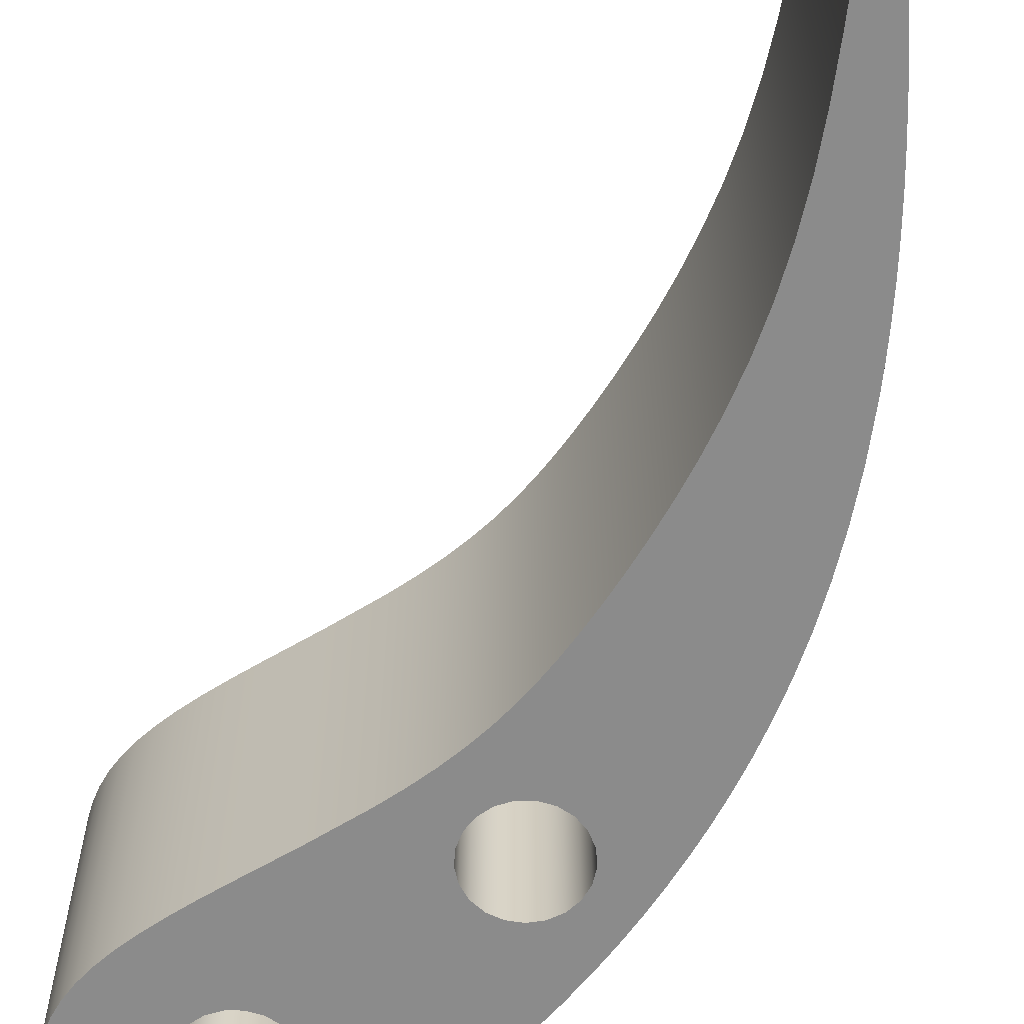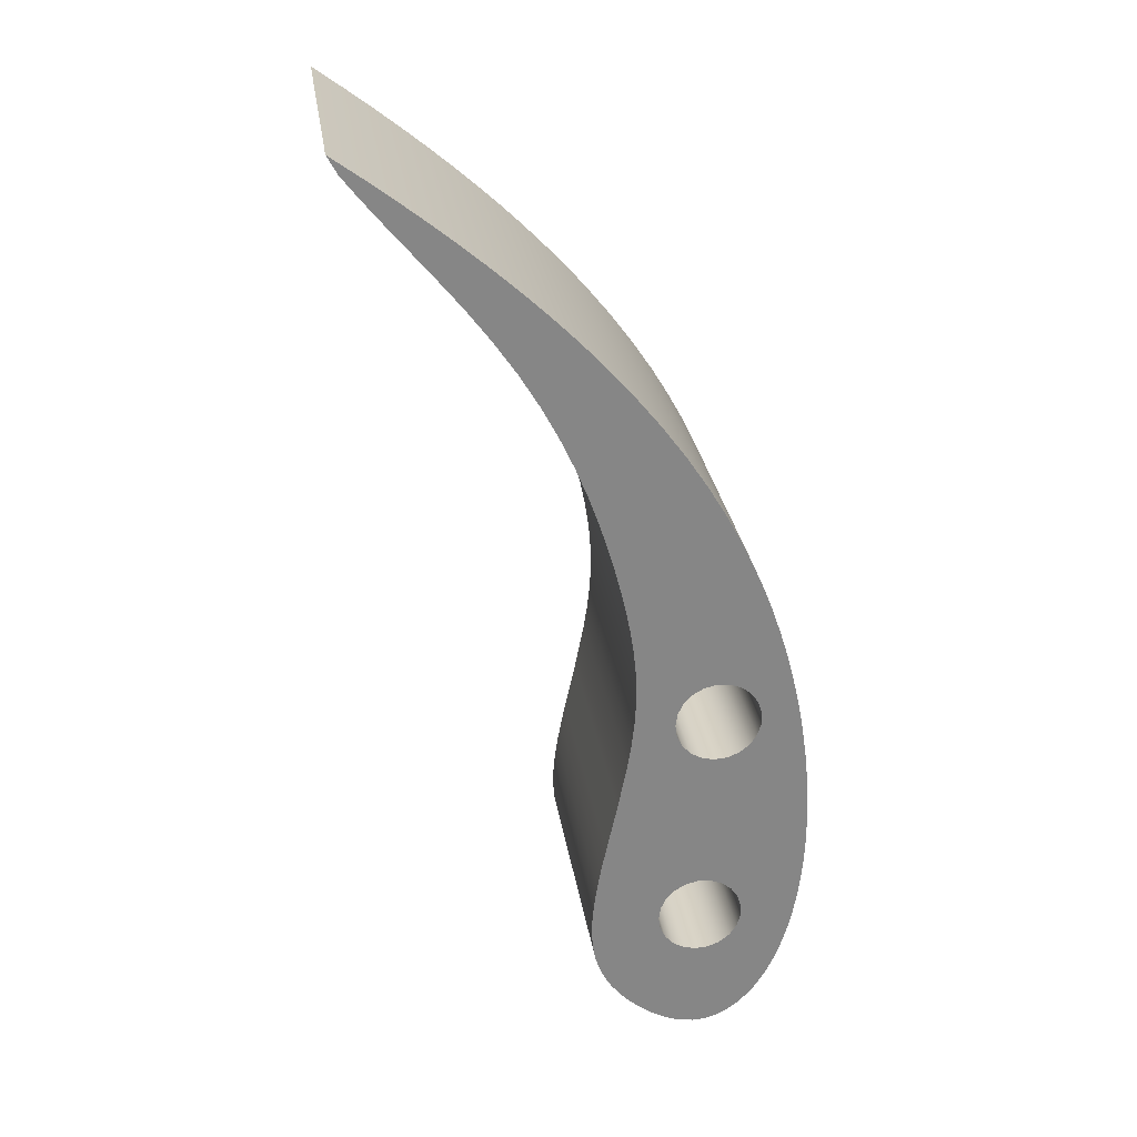
<metadata>
{"format":"obj","ext":"obj","renderer":"f3d","projection":"perspective","resolution":1024,"background":"white","views":[{"elev":-63.9,"azim":-47.2,"up":"+Y"},{"elev":28.4,"azim":-8.6,"up":"+Z"}]}
</metadata>
<code>
v 7.091 1.016 4.826
v 7.098 1.016 4.873
v 7.119 1.016 4.916
v 7.151 1.016 4.951
v 7.192 1.016 4.974
v 7.238 1.016 4.985
v 7.285 1.016 4.981
v 7.329 1.016 4.964
v 7.366 1.016 4.934
v 7.393 1.016 4.895
v 7.407 1.016 4.85
v 7.407 1.016 4.803
v 7.393 1.016 4.758
v 7.366 1.016 4.718
v 7.329 1.016 4.689
v 7.285 1.016 4.672
v 7.238 1.016 4.668
v 7.192 1.016 4.679
v 7.151 1.016 4.702
v 7.119 1.016 4.737
v 7.098 1.016 4.78
v 7.091 0 4.826
v 7.098 0 4.78
v 7.119 0 4.737
v 7.151 0 4.702
v 7.192 0 4.679
v 7.238 0 4.668
v 7.285 0 4.672
v 7.329 0 4.689
v 7.366 0 4.718
v 7.393 0 4.758
v 7.407 0 4.803
v 7.407 0 4.85
v 7.393 0 4.895
v 7.366 0 4.934
v 7.329 0 4.964
v 7.285 0 4.981
v 7.238 0 4.985
v 7.192 0 4.974
v 7.151 0 4.951
v 7.119 0 4.916
v 7.098 0 4.873
v 7.091 1.016 4.826
v 7.091 0 4.826
v 7.135 1.016 5.682
v 7.142 1.016 5.729
v 7.162 1.016 5.771
v 7.194 1.016 5.806
v 7.235 1.016 5.83
v 7.282 1.016 5.84
v 7.329 1.016 5.837
v 7.373 1.016 5.819
v 7.41 1.016 5.79
v 7.436 1.016 5.751
v 7.45 1.016 5.706
v 7.45 1.016 5.658
v 7.436 1.016 5.613
v 7.41 1.016 5.574
v 7.373 1.016 5.544
v 7.329 1.016 5.527
v 7.282 1.016 5.524
v 7.235 1.016 5.534
v 7.194 1.016 5.558
v 7.162 1.016 5.592
v 7.142 1.016 5.635
v 7.135 0 5.682
v 7.142 0 5.635
v 7.162 0 5.592
v 7.194 0 5.558
v 7.235 0 5.534
v 7.282 0 5.524
v 7.329 0 5.527
v 7.373 0 5.544
v 7.41 0 5.574
v 7.436 0 5.613
v 7.45 0 5.658
v 7.45 0 5.706
v 7.436 0 5.751
v 7.41 0 5.79
v 7.373 0 5.819
v 7.329 0 5.837
v 7.282 0 5.84
v 7.235 0 5.83
v 7.194 0 5.806
v 7.162 0 5.771
v 7.142 0 5.729
v 7.135 1.016 5.682
v 7.135 0 5.682
v 6.042 0 7.765
v 6.005 0 7.832
v 6.005 1.016 7.832
v 6.042 1.016 7.765
v 6.005 0 7.832
v 6.116 0 7.752
v 6.22 0 7.673
v 6.318 0 7.596
v 6.409 0 7.521
v 6.495 0 7.448
v 6.576 0 7.376
v 6.652 0 7.306
v 6.723 0 7.238
v 6.789 0 7.171
v 6.851 0 7.105
v 6.909 0 7.041
v 6.964 0 6.979
v 7.062 0 6.857
v 7.148 0 6.74
v 7.222 0 6.628
v 7.287 0 6.52
v 7.343 0 6.416
v 7.392 0 6.316
v 7.434 0 6.22
v 7.471 0 6.127
v 7.502 0 6.037
v 7.529 0 5.95
v 7.552 0 5.867
v 7.572 0 5.787
v 7.589 0 5.709
v 7.603 0 5.635
v 7.624 0 5.495
v 7.637 0 5.365
v 7.643 0 5.247
v 7.644 0 5.138
v 7.64 0 5.04
v 7.633 0 4.95
v 7.622 0 4.869
v 7.609 0 4.796
v 7.594 0 4.731
v 7.577 0 4.672
v 7.56 0 4.62
v 7.541 0 4.573
v 7.521 0 4.532
v 7.501 0 4.495
v 7.48 0 4.463
v 7.459 0 4.434
v 7.415 0 4.388
v 7.371 0 4.354
v 7.326 0 4.331
v 7.281 0 4.319
v 7.235 0 4.317
v 7.19 0 4.324
v 7.144 0 4.338
v 7.1 0 4.359
v 7.057 0 4.385
v 7.017 0 4.416
v 6.979 0 4.45
v 6.944 0 4.487
v 6.913 0 4.527
v 6.887 0 4.57
v 6.867 0 4.616
v 6.851 0 4.667
v 6.841 0 4.722
v 6.837 0 4.782
v 6.838 0 4.848
v 6.845 0 4.919
v 6.856 0 4.996
v 6.871 0 5.078
v 6.889 0 5.165
v 6.928 0 5.348
v 6.964 0 5.531
v 6.977 0 5.619
v 6.986 0 5.703
v 6.99 0 5.784
v 6.99 0 5.861
v 6.986 0 5.935
v 6.977 0 6.009
v 6.965 0 6.084
v 6.95 0 6.16
v 6.932 0 6.241
v 6.909 0 6.326
v 6.883 0 6.417
v 6.852 0 6.513
v 6.815 0 6.616
v 6.771 0 6.725
v 6.718 0 6.839
v 6.656 0 6.956
v 6.584 0 7.076
v 6.502 0 7.196
v 6.412 0 7.315
v 6.317 0 7.43
v 6.225 0 7.54
v 6.181 0 7.592
v 6.141 0 7.64
v 6.106 0 7.684
v 6.076 0 7.721
v 6.055 0 7.749
v 6.047 0 7.759
v 6.042 0 7.765
v 6.042 1.016 7.765
v 6.047 1.016 7.759
v 6.055 1.016 7.749
v 6.076 1.016 7.721
v 6.106 1.016 7.684
v 6.141 1.016 7.64
v 6.181 1.016 7.592
v 6.225 1.016 7.54
v 6.317 1.016 7.43
v 6.412 1.016 7.315
v 6.502 1.016 7.196
v 6.584 1.016 7.076
v 6.656 1.016 6.956
v 6.718 1.016 6.839
v 6.771 1.016 6.725
v 6.815 1.016 6.616
v 6.852 1.016 6.513
v 6.883 1.016 6.417
v 6.909 1.016 6.326
v 6.932 1.016 6.241
v 6.95 1.016 6.16
v 6.965 1.016 6.084
v 6.977 1.016 6.009
v 6.986 1.016 5.935
v 6.99 1.016 5.861
v 6.99 1.016 5.784
v 6.986 1.016 5.703
v 6.977 1.016 5.619
v 6.964 1.016 5.531
v 6.928 1.016 5.348
v 6.889 1.016 5.165
v 6.871 1.016 5.078
v 6.856 1.016 4.996
v 6.845 1.016 4.919
v 6.838 1.016 4.848
v 6.837 1.016 4.782
v 6.841 1.016 4.722
v 6.851 1.016 4.667
v 6.867 1.016 4.616
v 6.887 1.016 4.57
v 6.913 1.016 4.527
v 6.944 1.016 4.487
v 6.979 1.016 4.45
v 7.017 1.016 4.416
v 7.057 1.016 4.385
v 7.1 1.016 4.359
v 7.144 1.016 4.338
v 7.19 1.016 4.324
v 7.235 1.016 4.317
v 7.281 1.016 4.319
v 7.326 1.016 4.331
v 7.371 1.016 4.354
v 7.415 1.016 4.388
v 7.459 1.016 4.434
v 7.48 1.016 4.463
v 7.501 1.016 4.495
v 7.521 1.016 4.532
v 7.541 1.016 4.573
v 7.56 1.016 4.62
v 7.577 1.016 4.672
v 7.594 1.016 4.731
v 7.609 1.016 4.796
v 7.622 1.016 4.869
v 7.633 1.016 4.95
v 7.64 1.016 5.04
v 7.644 1.016 5.138
v 7.643 1.016 5.247
v 7.637 1.016 5.365
v 7.624 1.016 5.495
v 7.603 1.016 5.635
v 7.589 1.016 5.709
v 7.572 1.016 5.787
v 7.552 1.016 5.867
v 7.529 1.016 5.95
v 7.502 1.016 6.037
v 7.471 1.016 6.127
v 7.434 1.016 6.22
v 7.392 1.016 6.316
v 7.343 1.016 6.416
v 7.287 1.016 6.52
v 7.222 1.016 6.628
v 7.148 1.016 6.74
v 7.062 1.016 6.857
v 6.964 1.016 6.979
v 6.909 1.016 7.041
v 6.851 1.016 7.105
v 6.789 1.016 7.171
v 6.723 1.016 7.238
v 6.652 1.016 7.306
v 6.576 1.016 7.376
v 6.495 1.016 7.448
v 6.409 1.016 7.521
v 6.318 1.016 7.596
v 6.22 1.016 7.673
v 6.116 1.016 7.752
v 6.005 1.016 7.832
v 7.135 1.016 5.682
v 7.142 1.016 5.635
v 7.162 1.016 5.592
v 7.194 1.016 5.558
v 7.235 1.016 5.534
v 7.282 1.016 5.524
v 7.329 1.016 5.527
v 7.373 1.016 5.544
v 7.41 1.016 5.574
v 7.436 1.016 5.613
v 7.45 1.016 5.658
v 7.45 1.016 5.706
v 7.436 1.016 5.751
v 7.41 1.016 5.79
v 7.373 1.016 5.819
v 7.329 1.016 5.837
v 7.282 1.016 5.84
v 7.235 1.016 5.83
v 7.194 1.016 5.806
v 7.162 1.016 5.771
v 7.142 1.016 5.729
v 7.091 1.016 4.826
v 7.098 1.016 4.78
v 7.119 1.016 4.737
v 7.151 1.016 4.702
v 7.192 1.016 4.679
v 7.238 1.016 4.668
v 7.285 1.016 4.672
v 7.329 1.016 4.689
v 7.366 1.016 4.718
v 7.393 1.016 4.758
v 7.407 1.016 4.803
v 7.407 1.016 4.85
v 7.393 1.016 4.895
v 7.366 1.016 4.934
v 7.329 1.016 4.964
v 7.285 1.016 4.981
v 7.238 1.016 4.985
v 7.192 1.016 4.974
v 7.151 1.016 4.951
v 7.119 1.016 4.916
v 7.098 1.016 4.873
v 6.005 1.016 7.832
v 6.116 1.016 7.752
v 6.22 1.016 7.673
v 6.318 1.016 7.596
v 6.409 1.016 7.521
v 6.495 1.016 7.448
v 6.576 1.016 7.376
v 6.652 1.016 7.306
v 6.723 1.016 7.238
v 6.789 1.016 7.171
v 6.851 1.016 7.105
v 6.909 1.016 7.041
v 6.964 1.016 6.979
v 7.062 1.016 6.857
v 7.148 1.016 6.74
v 7.222 1.016 6.628
v 7.287 1.016 6.52
v 7.343 1.016 6.416
v 7.392 1.016 6.316
v 7.434 1.016 6.22
v 7.471 1.016 6.127
v 7.502 1.016 6.037
v 7.529 1.016 5.95
v 7.552 1.016 5.867
v 7.572 1.016 5.787
v 7.589 1.016 5.709
v 7.603 1.016 5.635
v 7.624 1.016 5.495
v 7.637 1.016 5.365
v 7.643 1.016 5.247
v 7.644 1.016 5.138
v 7.64 1.016 5.04
v 7.633 1.016 4.95
v 7.622 1.016 4.869
v 7.609 1.016 4.796
v 7.594 1.016 4.731
v 7.577 1.016 4.672
v 7.56 1.016 4.62
v 7.541 1.016 4.573
v 7.521 1.016 4.532
v 7.501 1.016 4.495
v 7.48 1.016 4.463
v 7.459 1.016 4.434
v 7.415 1.016 4.388
v 7.371 1.016 4.354
v 7.326 1.016 4.331
v 7.281 1.016 4.319
v 7.235 1.016 4.317
v 7.19 1.016 4.324
v 7.144 1.016 4.338
v 7.1 1.016 4.359
v 7.057 1.016 4.385
v 7.017 1.016 4.416
v 6.979 1.016 4.45
v 6.944 1.016 4.487
v 6.913 1.016 4.527
v 6.887 1.016 4.57
v 6.867 1.016 4.616
v 6.851 1.016 4.667
v 6.841 1.016 4.722
v 6.837 1.016 4.782
v 6.838 1.016 4.848
v 6.845 1.016 4.919
v 6.856 1.016 4.996
v 6.871 1.016 5.078
v 6.889 1.016 5.165
v 6.928 1.016 5.348
v 6.964 1.016 5.531
v 6.977 1.016 5.619
v 6.986 1.016 5.703
v 6.99 1.016 5.784
v 6.99 1.016 5.861
v 6.986 1.016 5.935
v 6.977 1.016 6.009
v 6.965 1.016 6.084
v 6.95 1.016 6.16
v 6.932 1.016 6.241
v 6.909 1.016 6.326
v 6.883 1.016 6.417
v 6.852 1.016 6.513
v 6.815 1.016 6.616
v 6.771 1.016 6.725
v 6.718 1.016 6.839
v 6.656 1.016 6.956
v 6.584 1.016 7.076
v 6.502 1.016 7.196
v 6.412 1.016 7.315
v 6.317 1.016 7.43
v 6.225 1.016 7.54
v 6.181 1.016 7.592
v 6.141 1.016 7.64
v 6.106 1.016 7.684
v 6.076 1.016 7.721
v 6.055 1.016 7.749
v 6.047 1.016 7.759
v 6.042 1.016 7.765
v 7.135 0 5.682
v 7.142 0 5.729
v 7.162 0 5.771
v 7.194 0 5.806
v 7.235 0 5.83
v 7.282 0 5.84
v 7.329 0 5.837
v 7.373 0 5.819
v 7.41 0 5.79
v 7.436 0 5.751
v 7.45 0 5.706
v 7.45 0 5.658
v 7.436 0 5.613
v 7.41 0 5.574
v 7.373 0 5.544
v 7.329 0 5.527
v 7.282 0 5.524
v 7.235 0 5.534
v 7.194 0 5.558
v 7.162 0 5.592
v 7.142 0 5.635
v 7.091 0 4.826
v 7.098 0 4.873
v 7.119 0 4.916
v 7.151 0 4.951
v 7.192 0 4.974
v 7.238 0 4.985
v 7.285 0 4.981
v 7.329 0 4.964
v 7.366 0 4.934
v 7.393 0 4.895
v 7.407 0 4.85
v 7.407 0 4.803
v 7.393 0 4.758
v 7.366 0 4.718
v 7.329 0 4.689
v 7.285 0 4.672
v 7.238 0 4.668
v 7.192 0 4.679
v 7.151 0 4.702
v 7.119 0 4.737
v 7.098 0 4.78
v 6.042 0 7.765
v 6.047 0 7.759
v 6.055 0 7.749
v 6.076 0 7.721
v 6.106 0 7.684
v 6.141 0 7.64
v 6.181 0 7.592
v 6.225 0 7.54
v 6.317 0 7.43
v 6.412 0 7.315
v 6.502 0 7.196
v 6.584 0 7.076
v 6.656 0 6.956
v 6.718 0 6.839
v 6.771 0 6.725
v 6.815 0 6.616
v 6.852 0 6.513
v 6.883 0 6.417
v 6.909 0 6.326
v 6.932 0 6.241
v 6.95 0 6.16
v 6.965 0 6.084
v 6.977 0 6.009
v 6.986 0 5.935
v 6.99 0 5.861
v 6.99 0 5.784
v 6.986 0 5.703
v 6.977 0 5.619
v 6.964 0 5.531
v 6.928 0 5.348
v 6.889 0 5.165
v 6.871 0 5.078
v 6.856 0 4.996
v 6.845 0 4.919
v 6.838 0 4.848
v 6.837 0 4.782
v 6.841 0 4.722
v 6.851 0 4.667
v 6.867 0 4.616
v 6.887 0 4.57
v 6.913 0 4.527
v 6.944 0 4.487
v 6.979 0 4.45
v 7.017 0 4.416
v 7.057 0 4.385
v 7.1 0 4.359
v 7.144 0 4.338
v 7.19 0 4.324
v 7.235 0 4.317
v 7.281 0 4.319
v 7.326 0 4.331
v 7.371 0 4.354
v 7.415 0 4.388
v 7.459 0 4.434
v 7.48 0 4.463
v 7.501 0 4.495
v 7.521 0 4.532
v 7.541 0 4.573
v 7.56 0 4.62
v 7.577 0 4.672
v 7.594 0 4.731
v 7.609 0 4.796
v 7.622 0 4.869
v 7.633 0 4.95
v 7.64 0 5.04
v 7.644 0 5.138
v 7.643 0 5.247
v 7.637 0 5.365
v 7.624 0 5.495
v 7.603 0 5.635
v 7.589 0 5.709
v 7.572 0 5.787
v 7.552 0 5.867
v 7.529 0 5.95
v 7.502 0 6.037
v 7.471 0 6.127
v 7.434 0 6.22
v 7.392 0 6.316
v 7.343 0 6.416
v 7.287 0 6.52
v 7.222 0 6.628
v 7.148 0 6.74
v 7.062 0 6.857
v 6.964 0 6.979
v 6.909 0 7.041
v 6.851 0 7.105
v 6.789 0 7.171
v 6.723 0 7.238
v 6.652 0 7.306
v 6.576 0 7.376
v 6.495 0 7.448
v 6.409 0 7.521
v 6.318 0 7.596
v 6.22 0 7.673
v 6.116 0 7.752
v 6.005 0 7.832
g c0836174-e33f-11ea-af0e-54bf646e7e1f
f 2 42 1
f 1 42 44
f 43 22 21
f 21 22 23
f 21 23 24
f 2 3 42
f 42 3 41
f 41 3 4
f 41 4 40
f 40 4 5
f 40 5 39
f 39 5 6
f 39 6 38
f 38 6 7
f 38 7 37
f 37 7 8
f 37 8 36
f 36 8 9
f 36 9 35
f 35 9 10
f 35 10 34
f 34 10 11
f 34 11 33
f 33 11 12
f 33 12 32
f 32 12 13
f 32 13 31
f 31 13 14
f 31 14 30
f 30 14 15
f 30 15 29
f 29 15 16
f 29 16 28
f 28 16 17
f 28 17 27
f 27 17 18
f 27 18 26
f 26 18 19
f 26 19 25
f 25 19 20
f 25 20 24
f 24 20 21
g c0838886-e33f-11ea-9b98-54bf646e7e1f
f 46 86 45
f 45 86 88
f 87 66 65
f 65 66 67
f 65 67 68
f 46 47 86
f 86 47 85
f 85 47 48
f 85 48 84
f 84 48 49
f 84 49 83
f 83 49 50
f 83 50 82
f 82 50 51
f 82 51 81
f 81 51 52
f 81 52 80
f 80 52 53
f 80 53 79
f 79 53 54
f 79 54 78
f 78 54 55
f 78 55 77
f 77 55 56
f 77 56 76
f 76 56 57
f 76 57 75
f 75 57 58
f 75 58 74
f 74 58 59
f 74 59 73
f 73 59 60
f 73 60 72
f 72 60 61
f 72 61 71
f 71 61 62
f 71 62 70
f 70 62 63
f 70 63 69
f 69 63 64
f 69 64 68
f 68 64 65
g c083d6ae-e33f-11ea-9b09-54bf646e7e1f
f 89 90 92
f 92 90 91
g c08424d2-e33f-11ea-b58a-54bf646e7e1f
f 93 94 284
f 284 94 283
f 283 94 95
f 283 95 282
f 282 95 96
f 282 96 281
f 281 96 97
f 281 97 280
f 280 97 98
f 280 98 279
f 279 98 99
f 279 99 278
f 278 99 100
f 278 100 277
f 277 100 101
f 277 101 276
f 276 101 102
f 276 102 275
f 275 102 103
f 275 103 274
f 274 103 104
f 274 104 273
f 273 104 105
f 273 105 272
f 272 105 106
f 272 106 271
f 271 106 107
f 271 107 270
f 270 107 108
f 270 108 269
f 269 108 109
f 269 109 268
f 268 109 110
f 268 110 267
f 267 110 111
f 267 111 266
f 266 111 112
f 266 112 265
f 265 112 113
f 265 113 264
f 264 113 114
f 264 114 263
f 263 114 115
f 263 115 262
f 262 115 116
f 262 116 261
f 261 116 117
f 261 117 260
f 260 117 118
f 260 118 259
f 259 118 119
f 259 119 258
f 258 119 120
f 258 120 257
f 257 120 121
f 257 121 256
f 256 121 122
f 256 122 255
f 255 122 123
f 255 123 254
f 254 123 124
f 254 124 253
f 253 124 125
f 253 125 252
f 252 125 126
f 252 126 251
f 251 126 127
f 251 127 250
f 250 127 128
f 250 128 249
f 249 128 129
f 249 129 248
f 248 129 130
f 248 130 247
f 247 130 131
f 247 131 246
f 246 131 132
f 246 132 245
f 245 132 133
f 245 133 244
f 244 133 134
f 244 134 243
f 243 134 135
f 243 135 242
f 242 135 136
f 242 136 241
f 241 136 137
f 241 137 240
f 240 137 138
f 240 138 239
f 239 138 139
f 239 139 238
f 238 139 140
f 238 140 237
f 237 140 141
f 237 141 236
f 236 141 142
f 236 142 235
f 235 142 143
f 235 143 234
f 234 143 144
f 234 144 233
f 233 144 145
f 233 145 232
f 232 145 146
f 232 146 231
f 231 146 147
f 231 147 230
f 230 147 148
f 230 148 229
f 229 148 149
f 229 149 228
f 228 149 150
f 228 150 227
f 227 150 151
f 227 151 226
f 226 151 152
f 226 152 225
f 225 152 153
f 225 153 224
f 224 153 154
f 224 154 223
f 223 154 155
f 223 155 222
f 222 155 156
f 222 156 221
f 221 156 157
f 221 157 220
f 220 157 158
f 220 158 219
f 219 158 159
f 219 159 218
f 218 159 160
f 218 160 217
f 217 160 161
f 217 161 216
f 216 161 162
f 216 162 215
f 215 162 163
f 215 163 214
f 214 163 164
f 214 164 213
f 213 164 165
f 213 165 212
f 212 165 166
f 212 166 211
f 211 166 167
f 211 167 210
f 210 167 168
f 210 168 209
f 209 168 169
f 209 169 208
f 208 169 170
f 208 170 207
f 207 170 171
f 207 171 206
f 206 171 172
f 206 172 205
f 205 172 173
f 205 173 204
f 204 173 174
f 204 174 203
f 203 174 175
f 203 175 202
f 202 175 176
f 202 176 201
f 201 176 177
f 201 177 200
f 200 177 178
f 200 178 199
f 199 178 179
f 199 179 198
f 198 179 180
f 198 180 197
f 197 180 181
f 197 181 196
f 196 181 182
f 196 182 195
f 195 182 183
f 195 183 194
f 194 183 184
f 194 184 193
f 193 184 185
f 193 185 192
f 192 185 186
f 192 186 191
f 191 186 187
f 191 187 190
f 190 187 188
f 190 188 189
g c08472f6-e33f-11ea-84b3-54bf646e7e1f
f 286 395 285
f 285 395 396
f 285 396 397
f 395 286 394
f 394 286 287
f 394 287 393
f 393 287 288
f 393 288 324
f 324 288 323
f 323 288 289
f 323 289 322
f 322 289 290
f 322 290 321
f 321 290 291
f 321 291 320
f 320 291 292
f 320 292 319
f 319 292 356
f 319 356 357
f 292 293 356
f 356 293 355
f 355 293 354
f 354 293 294
f 354 294 353
f 353 294 295
f 353 295 352
f 352 295 296
f 352 296 351
f 351 296 350
f 350 296 297
f 350 297 349
f 349 297 298
f 349 298 348
f 348 298 299
f 348 299 347
f 347 299 300
f 347 300 346
f 346 300 345
f 345 300 301
f 345 301 344
f 344 301 302
f 344 302 343
f 343 302 401
f 343 401 402
f 302 303 401
f 401 303 400
f 400 303 399
f 399 303 304
f 399 304 398
f 398 304 305
f 398 305 397
f 397 305 285
f 307 383 306
f 306 383 384
f 306 384 385
f 308 380 307
f 307 380 381
f 307 381 382
f 309 378 308
f 308 378 379
f 308 379 380
f 378 309 377
f 377 309 310
f 377 310 376
f 376 310 375
f 375 310 311
f 375 311 374
f 374 311 373
f 373 311 312
f 373 312 372
f 372 312 371
f 371 312 313
f 371 313 370
f 370 313 314
f 370 314 369
f 369 314 368
f 368 314 315
f 368 315 367
f 367 315 366
f 366 315 365
f 365 315 316
f 365 316 364
f 364 316 363
f 363 316 362
f 362 316 317
f 362 317 361
f 361 317 360
f 360 317 359
f 359 317 318
f 359 318 358
f 358 318 357
f 357 318 319
f 324 325 393
f 393 325 392
f 392 325 326
f 392 326 391
f 391 326 390
f 390 326 306
f 390 306 389
f 389 306 388
f 388 306 387
f 387 306 386
f 386 306 385
f 327 328 422
f 422 328 421
f 421 328 420
f 420 328 419
f 419 328 418
f 418 328 417
f 417 328 329
f 417 329 416
f 416 329 415
f 415 329 330
f 415 330 414
f 414 330 331
f 414 331 413
f 413 331 332
f 413 332 412
f 412 332 333
f 412 333 411
f 411 333 334
f 411 334 335
f 411 335 410
f 410 335 336
f 410 336 409
f 409 336 337
f 409 337 408
f 408 337 338
f 408 338 339
f 408 339 407
f 407 339 340
f 407 340 406
f 406 340 405
f 405 340 341
f 405 341 404
f 404 341 342
f 404 342 403
f 403 342 402
f 402 342 343
f 382 383 307
g c084e81e-e33f-11ea-a719-54bf646e7e1f
f 424 490 423
f 423 490 491
f 423 491 492
f 490 424 489
f 489 424 425
f 489 425 488
f 488 425 426
f 488 426 487
f 487 426 486
f 486 426 427
f 486 427 544
f 544 427 543
f 543 427 428
f 543 428 542
f 542 428 429
f 542 429 541
f 541 429 540
f 540 429 430
f 540 430 539
f 539 430 431
f 539 431 538
f 538 431 432
f 538 432 537
f 537 432 433
f 537 433 536
f 536 433 535
f 535 433 434
f 535 434 534
f 534 434 435
f 534 435 533
f 533 435 436
f 533 436 532
f 532 436 531
f 531 436 437
f 531 437 452
f 452 437 451
f 451 437 438
f 451 438 450
f 450 438 439
f 450 439 449
f 449 439 440
f 449 440 448
f 448 440 441
f 448 441 447
f 447 441 494
f 447 494 446
f 446 494 495
f 446 495 445
f 445 495 496
f 445 496 497
f 441 442 494
f 494 442 493
f 493 442 443
f 493 443 492
f 492 443 423
f 445 497 444
f 444 497 498
f 444 498 499
f 531 452 530
f 530 452 453
f 530 453 529
f 529 453 528
f 528 453 454
f 528 454 527
f 527 454 526
f 526 454 525
f 525 454 455
f 525 455 524
f 524 455 523
f 523 455 522
f 522 455 456
f 522 456 521
f 521 456 520
f 520 456 519
f 519 456 457
f 519 457 518
f 518 457 517
f 517 457 458
f 517 458 516
f 516 458 459
f 516 459 515
f 515 459 514
f 514 459 460
f 514 460 513
f 513 460 512
f 512 460 461
f 512 461 511
f 511 461 510
f 510 461 462
f 510 462 509
f 509 462 463
f 509 463 508
f 508 463 507
f 507 463 464
f 507 464 506
f 506 464 505
f 505 464 504
f 504 464 444
f 504 444 503
f 503 444 502
f 502 444 501
f 501 444 500
f 500 444 499
f 560 465 559
f 559 465 466
f 559 466 467
f 467 468 559
f 559 468 469
f 559 469 470
f 559 470 558
f 558 470 471
f 558 471 472
f 558 472 557
f 557 472 473
f 557 473 556
f 556 473 474
f 556 474 555
f 555 474 475
f 555 475 554
f 554 475 476
f 554 476 553
f 553 476 552
f 552 476 477
f 552 477 551
f 551 477 478
f 551 478 550
f 550 478 479
f 550 479 549
f 549 479 548
f 548 479 480
f 548 480 547
f 547 480 481
f 547 481 482
f 547 482 546
f 546 482 483
f 546 483 545
f 545 483 484
f 545 484 485
f 545 485 544
f 544 485 486

</code>
